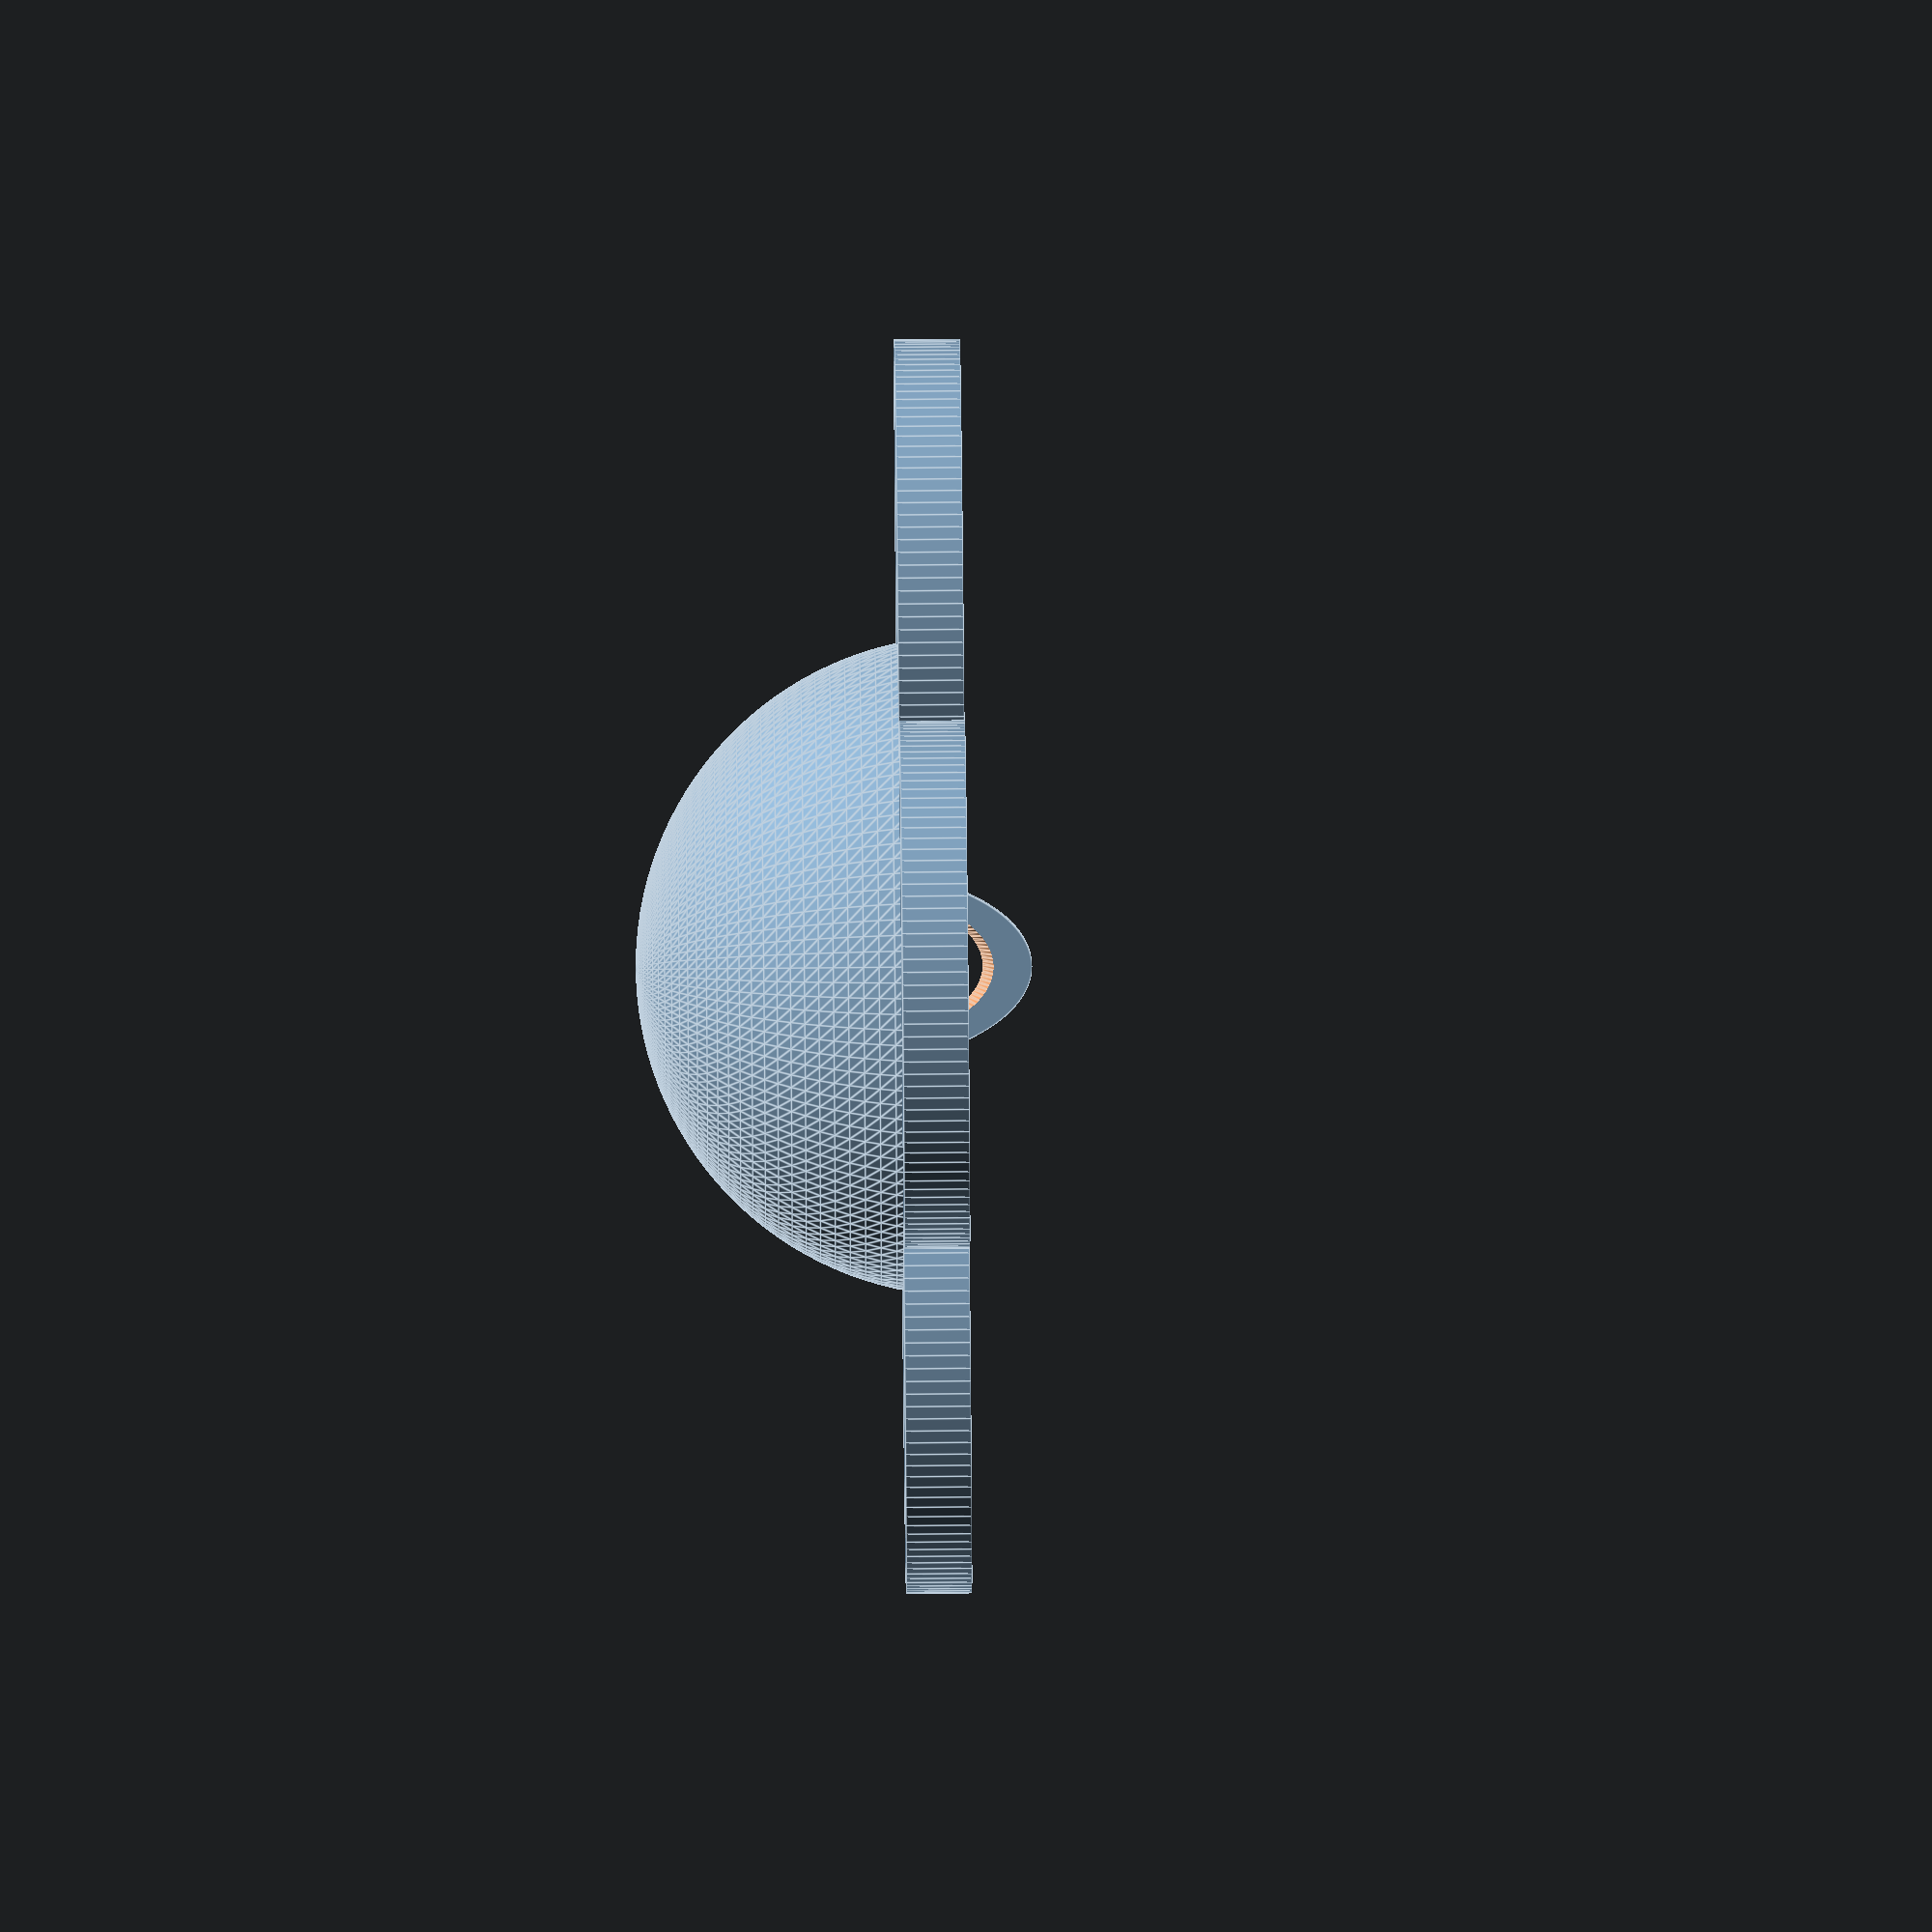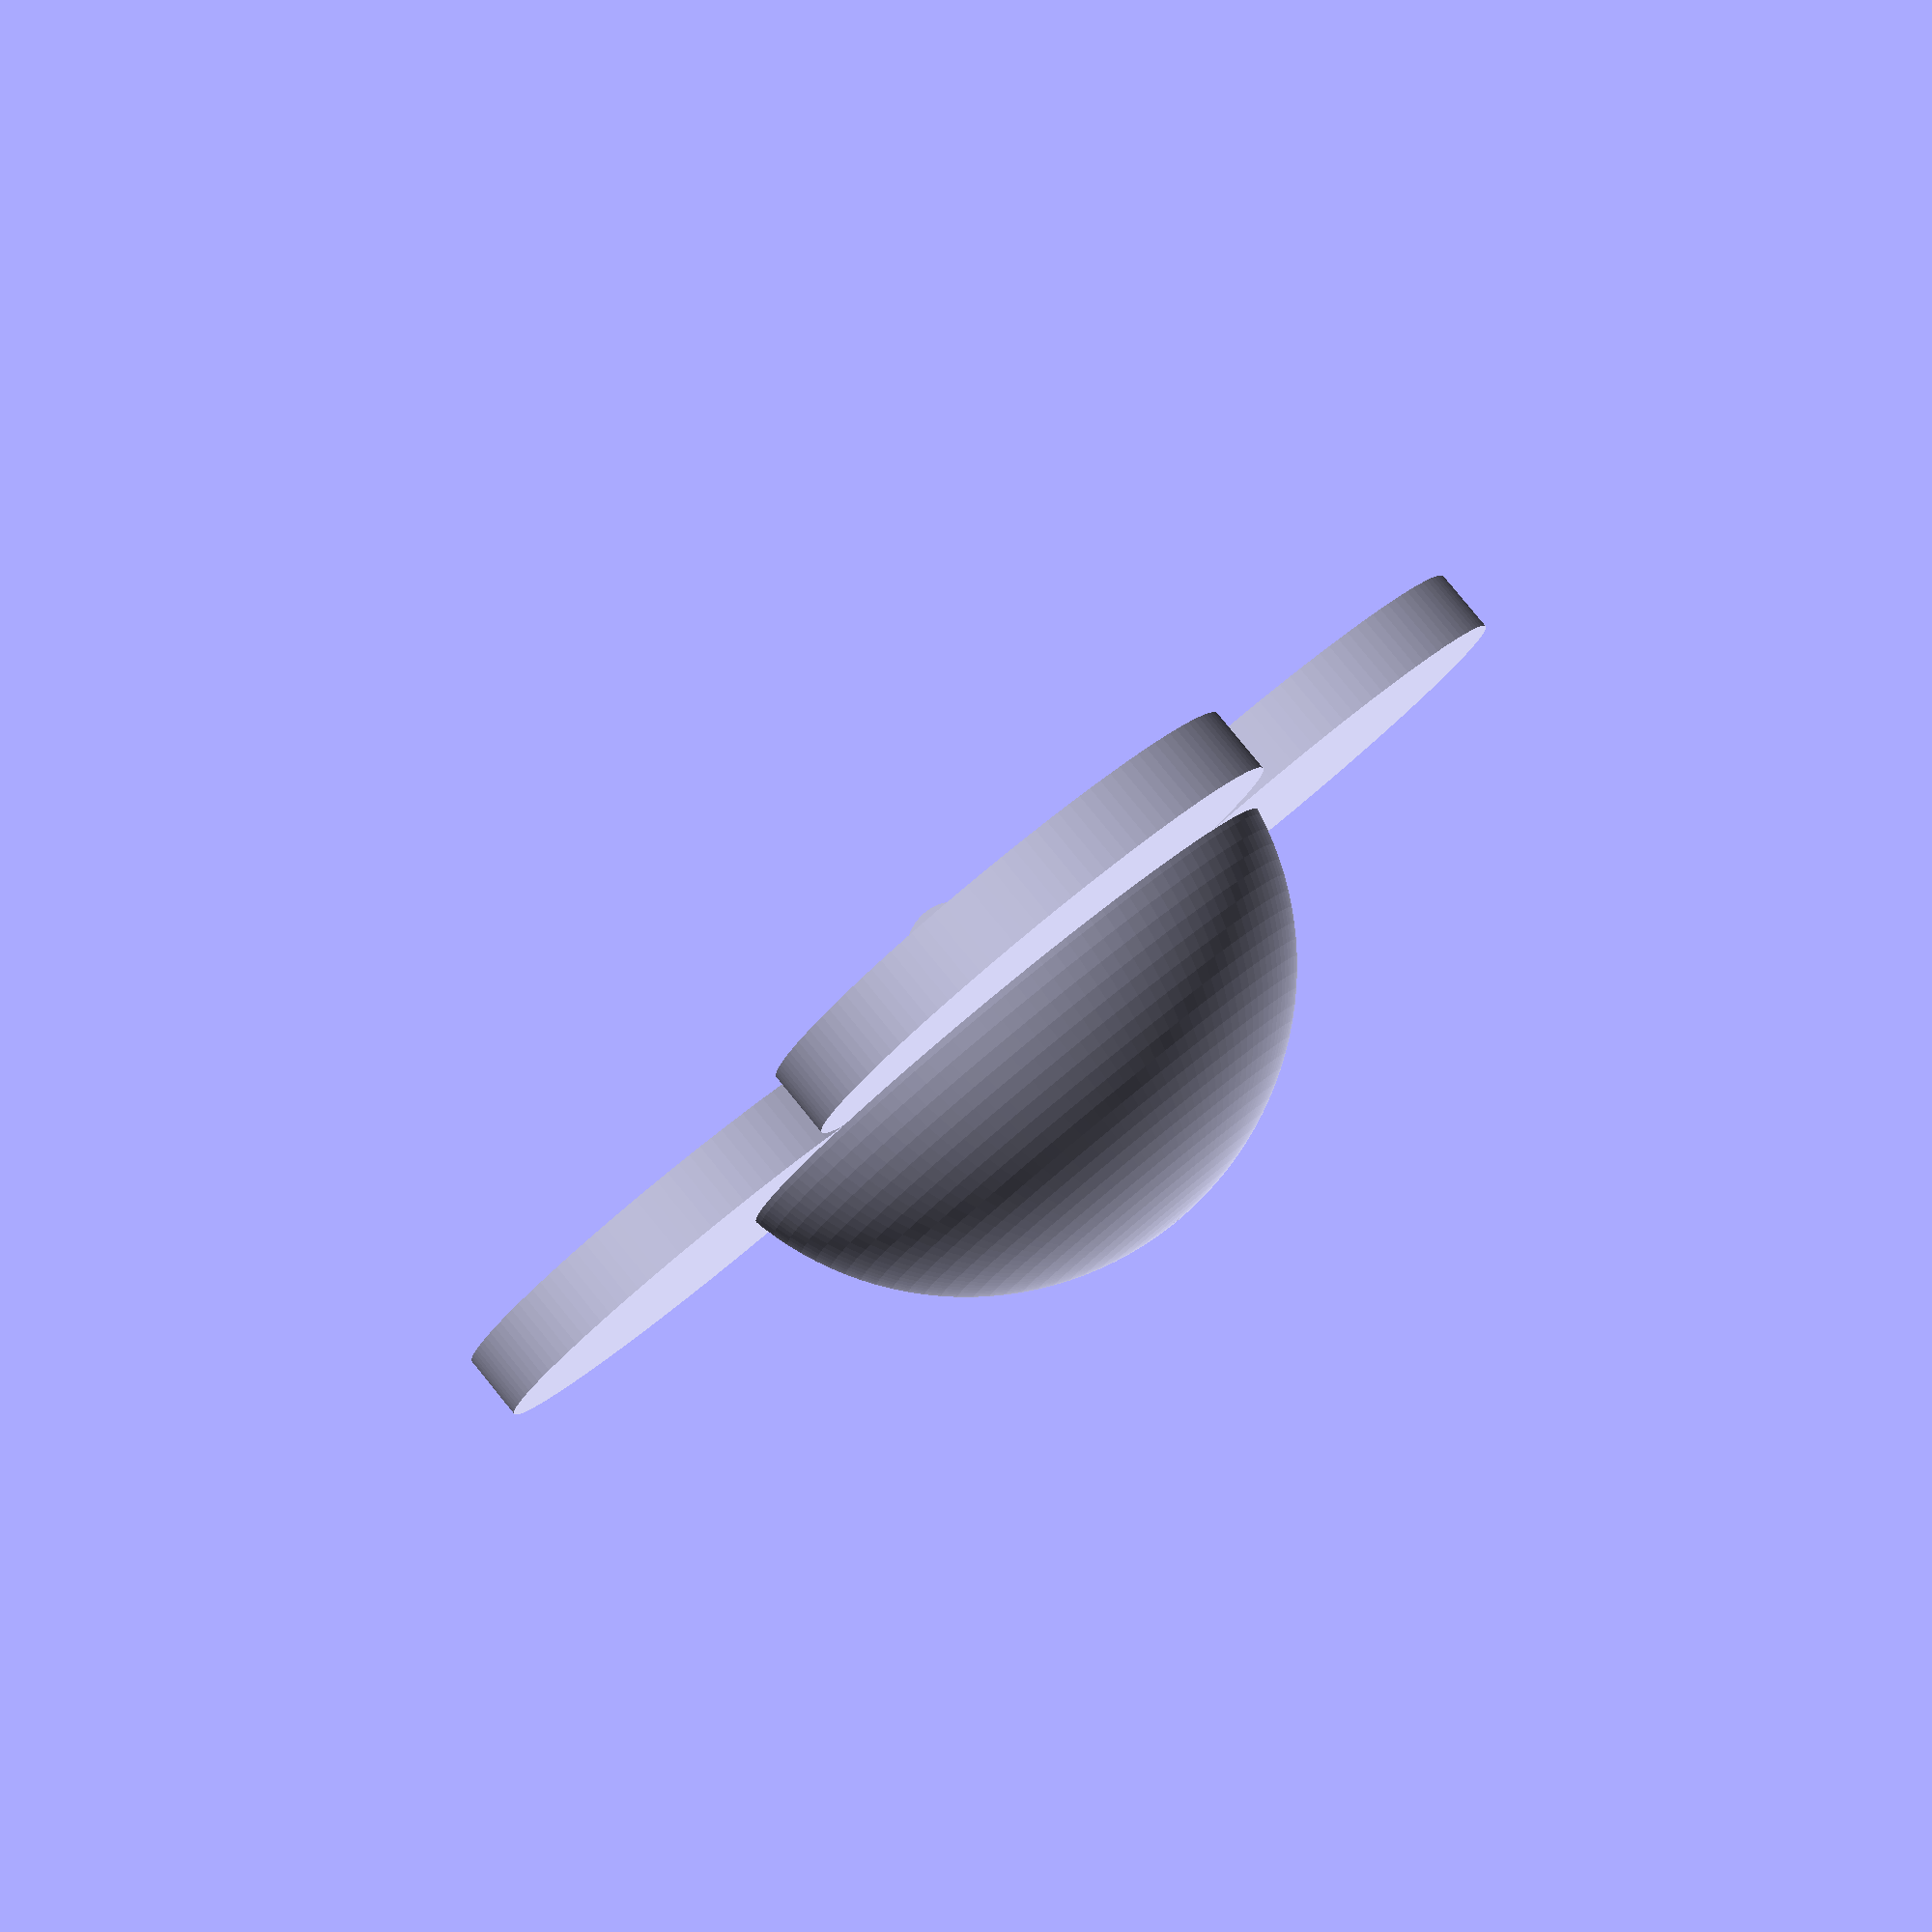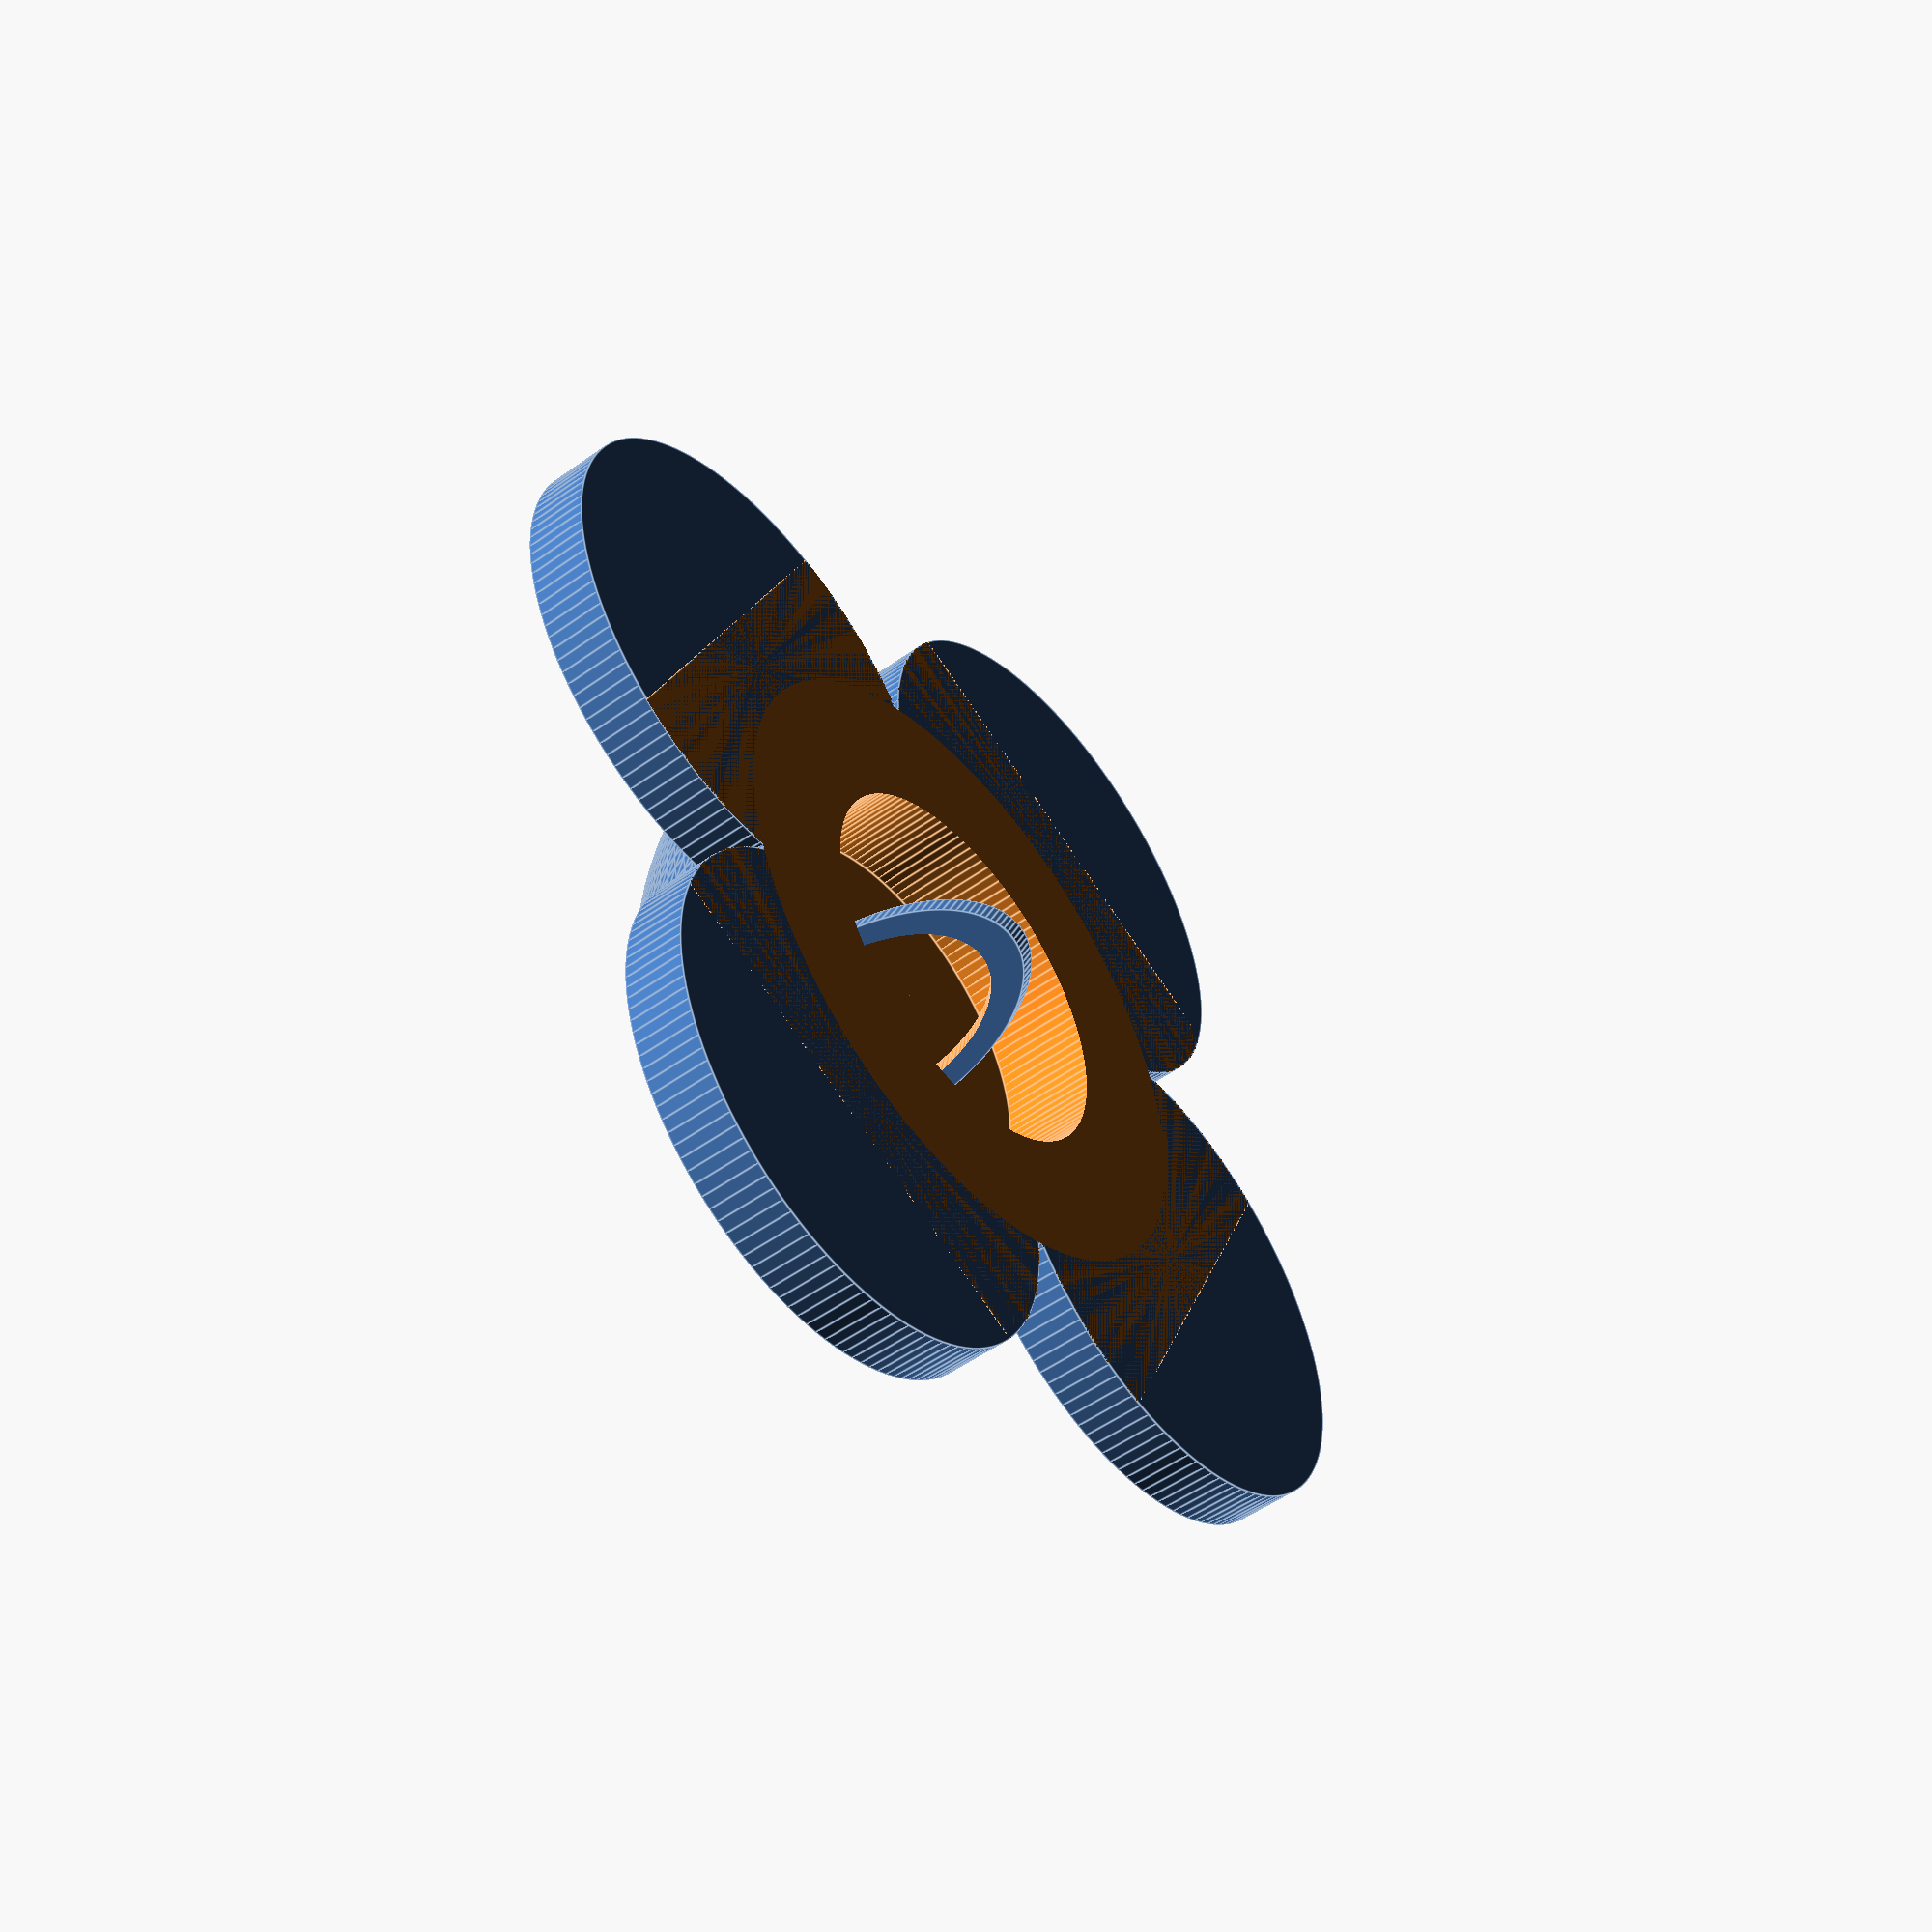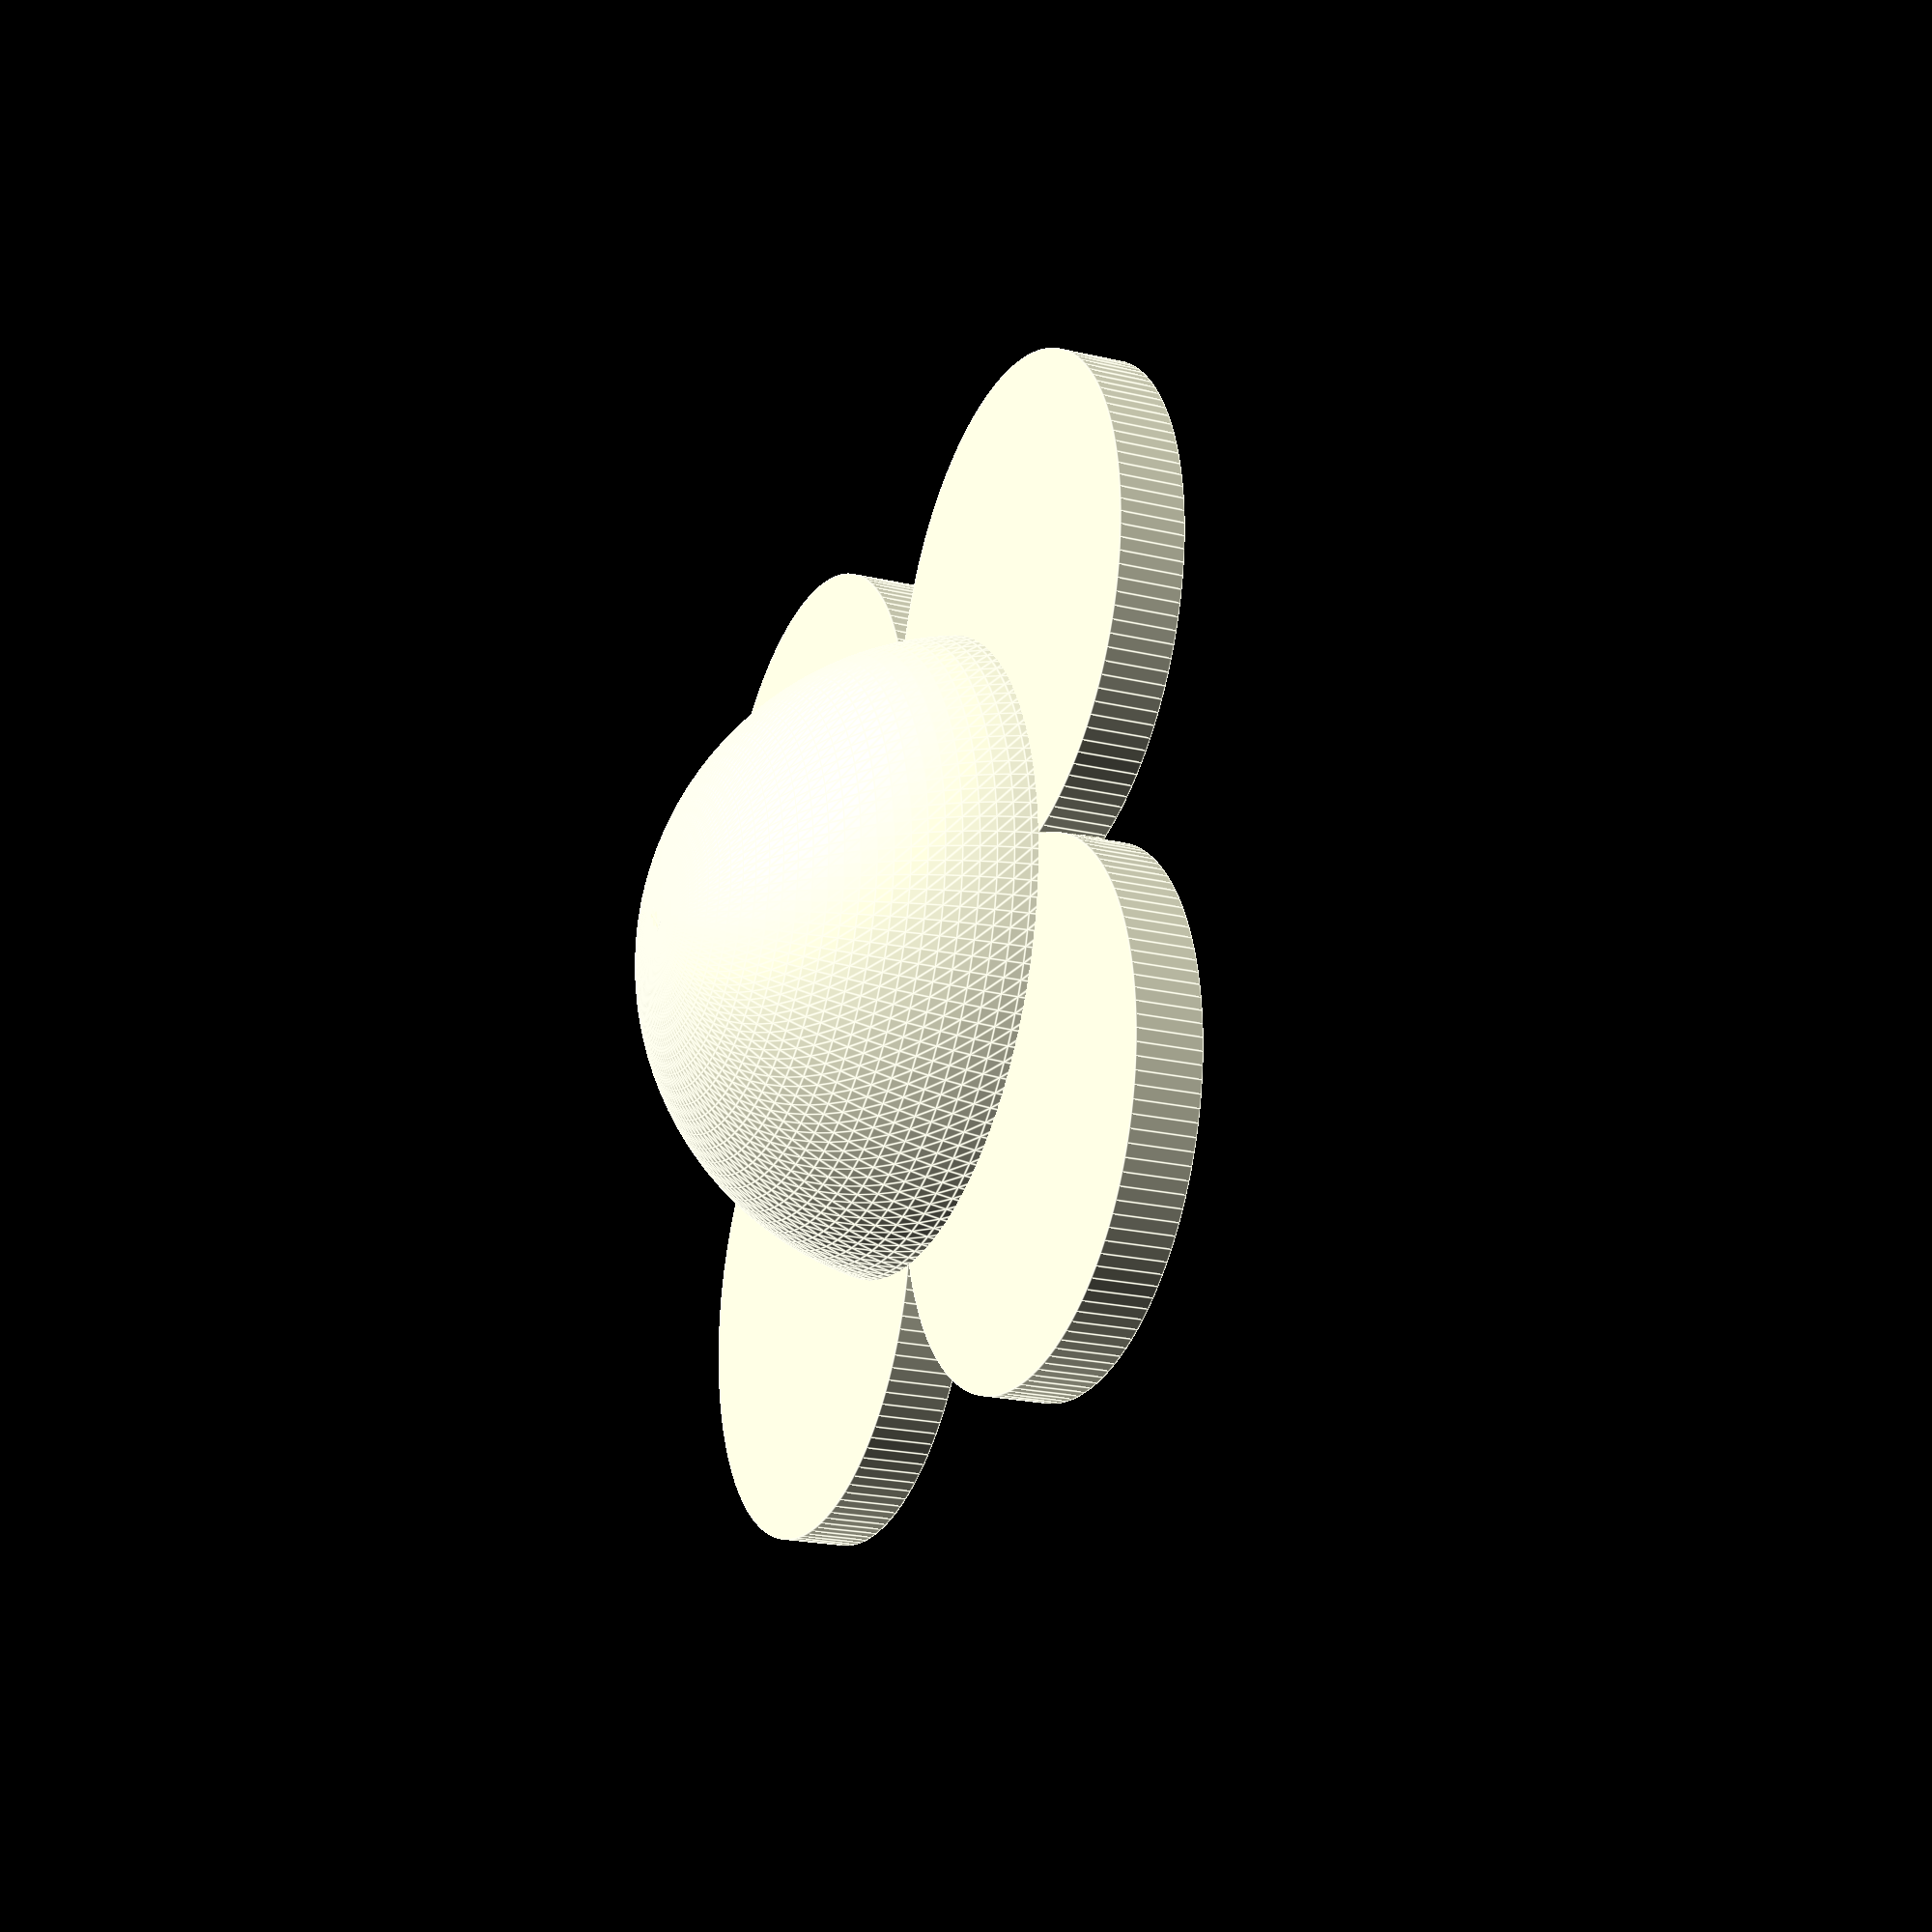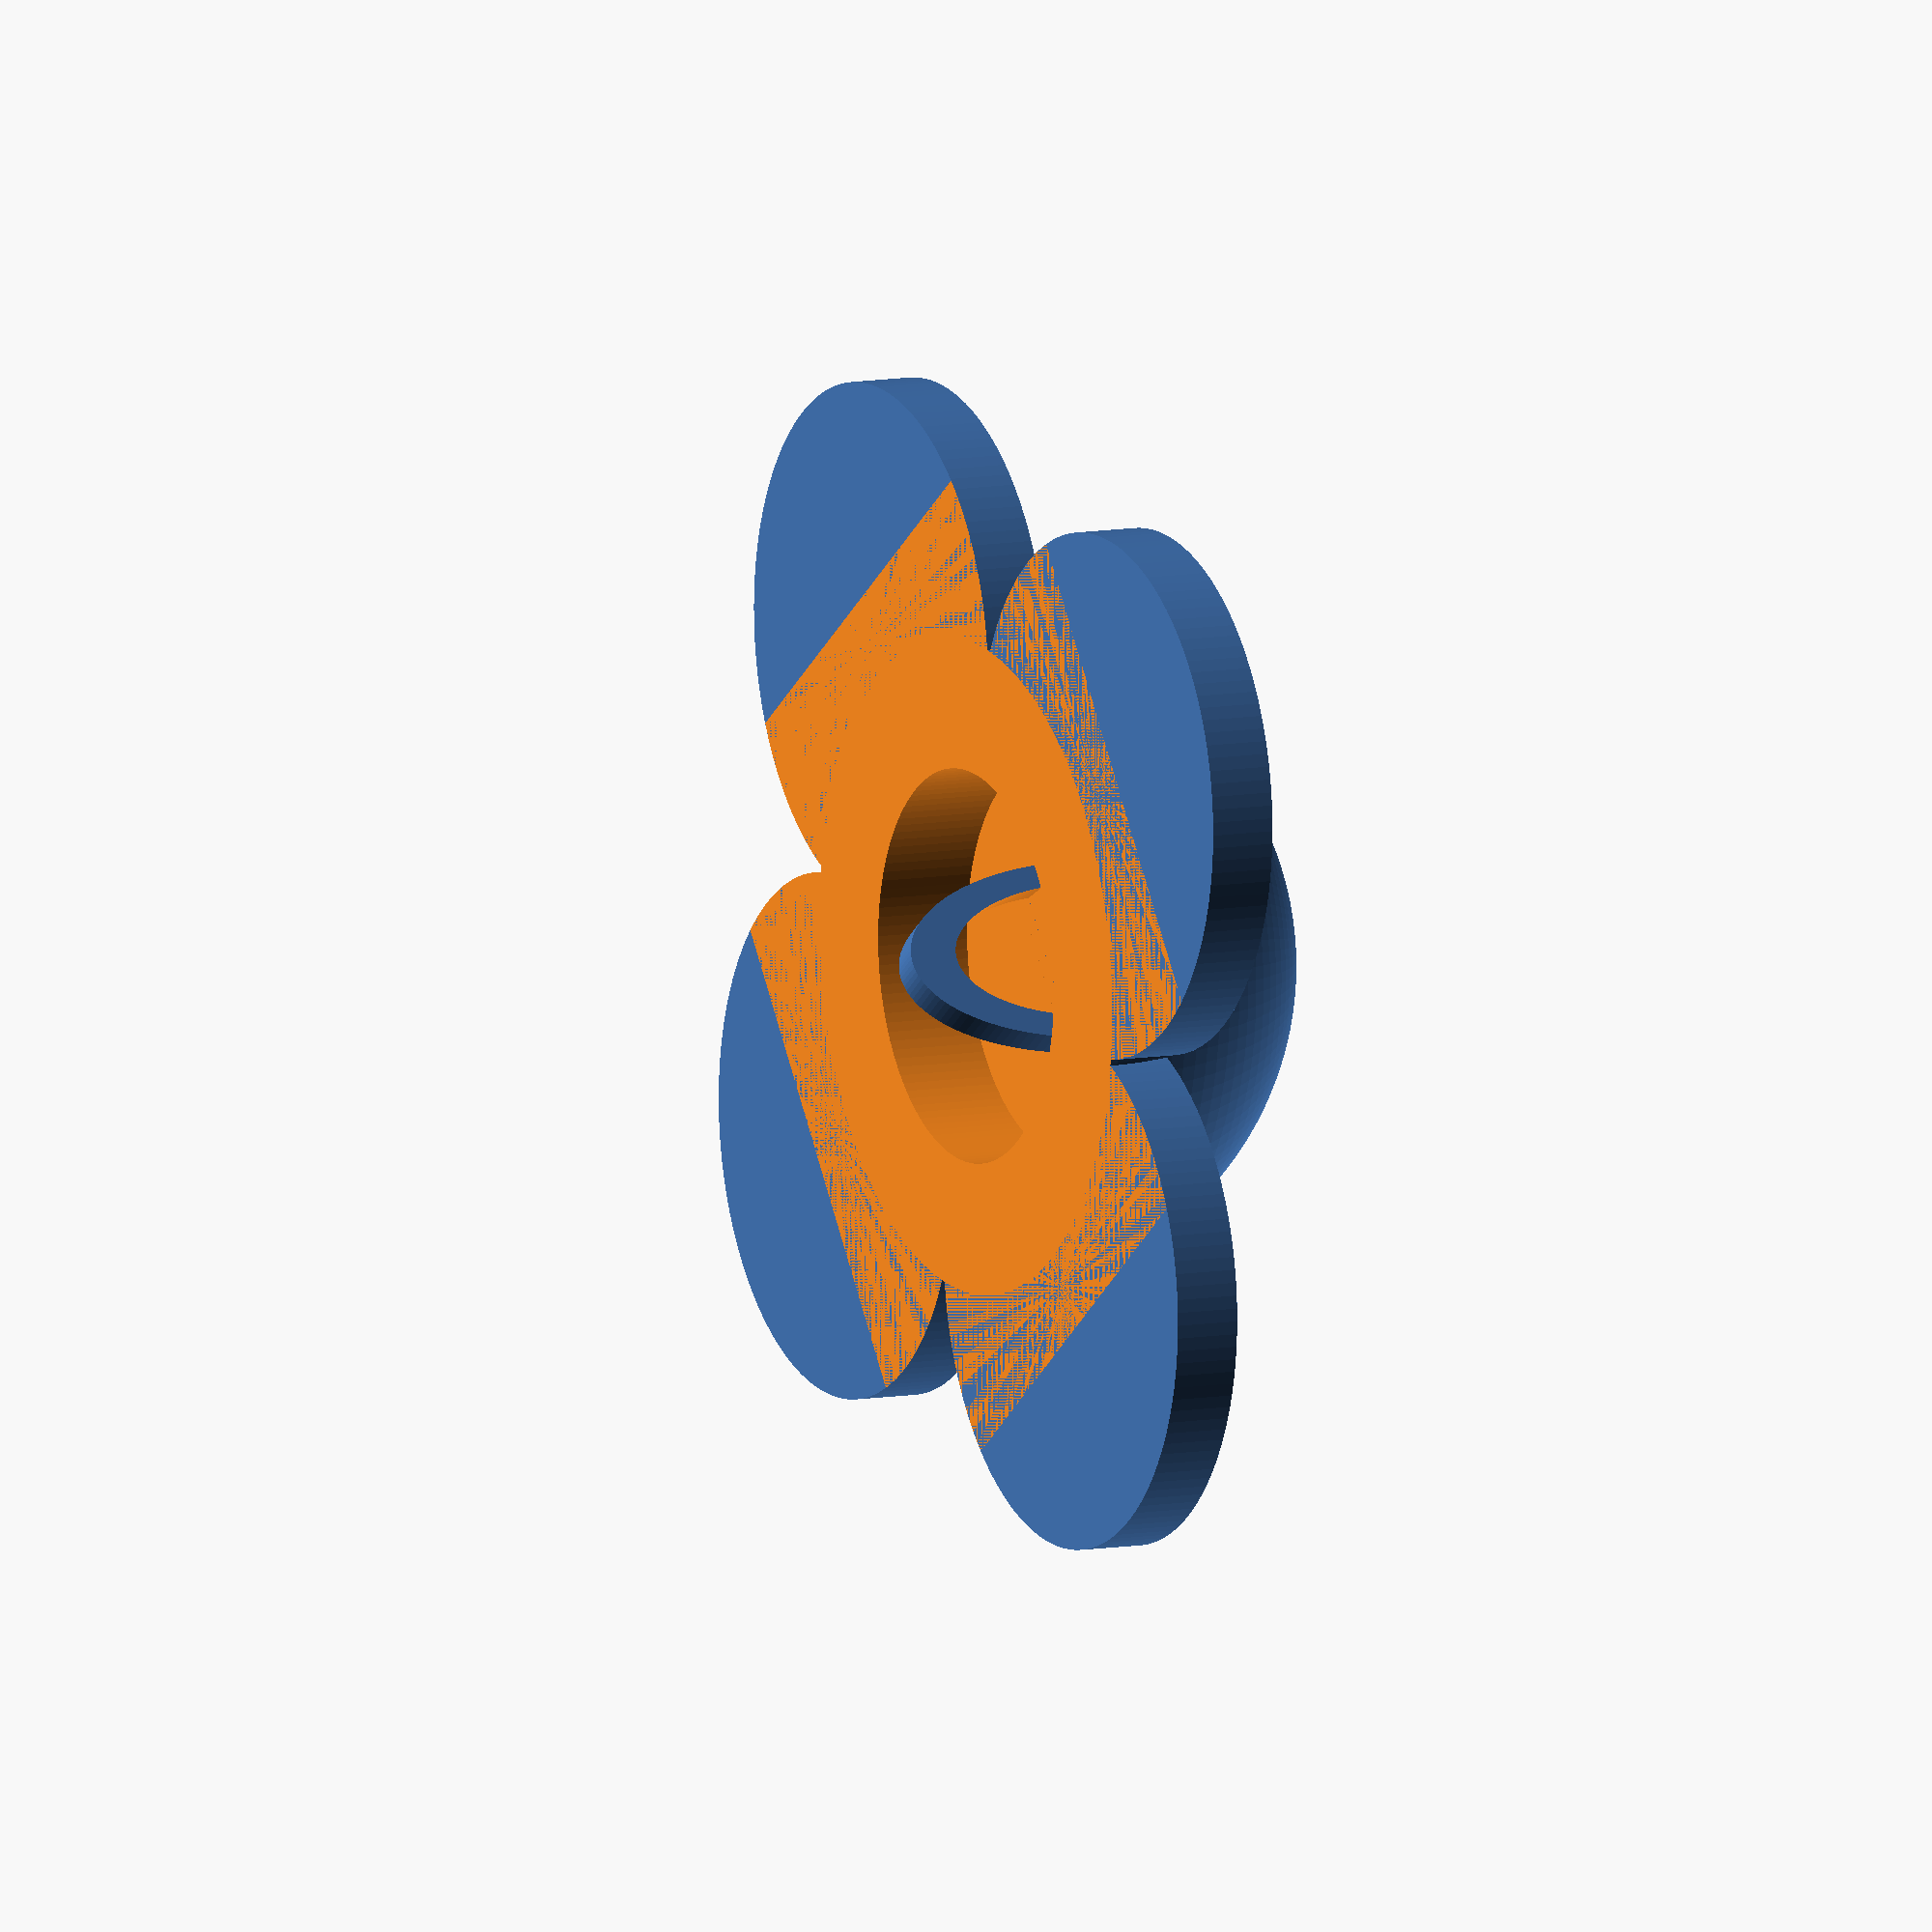
<openscad>
$fn=128;

difference (){
 union() {
	sphere (10);
	translate ([11,0,0])cylinder (2,8,8);
	translate ([-11,0,0])cylinder (2,8,8);
	translate ([0,11,0])cylinder (2,8,8);
	translate ([0,-11,0])cylinder (2,8,8);

	}
  translate ([-12.5,-12.5,-15])cube ([25,25,15]);
	translate ([0,0,-2])cylinder (5,6,6);
}

translate ([0,0,4]){
	difference () {
		translate ([-0.5,0,0]) rotate ([0,90,0]) scale([2,1,1]) cylinder (1,3,3);
		translate ([-1,0,0]) rotate ([0,90,0]) scale([2,1,1])cylinder (3,2.5,2);
	}
}

</openscad>
<views>
elev=291.2 azim=114.1 roll=89.4 proj=o view=edges
elev=96.4 azim=276.0 roll=219.3 proj=p view=wireframe
elev=50.5 azim=245.5 roll=128.4 proj=p view=edges
elev=20.6 azim=222.9 roll=66.6 proj=p view=edges
elev=170.9 azim=36.1 roll=296.3 proj=o view=solid
</views>
